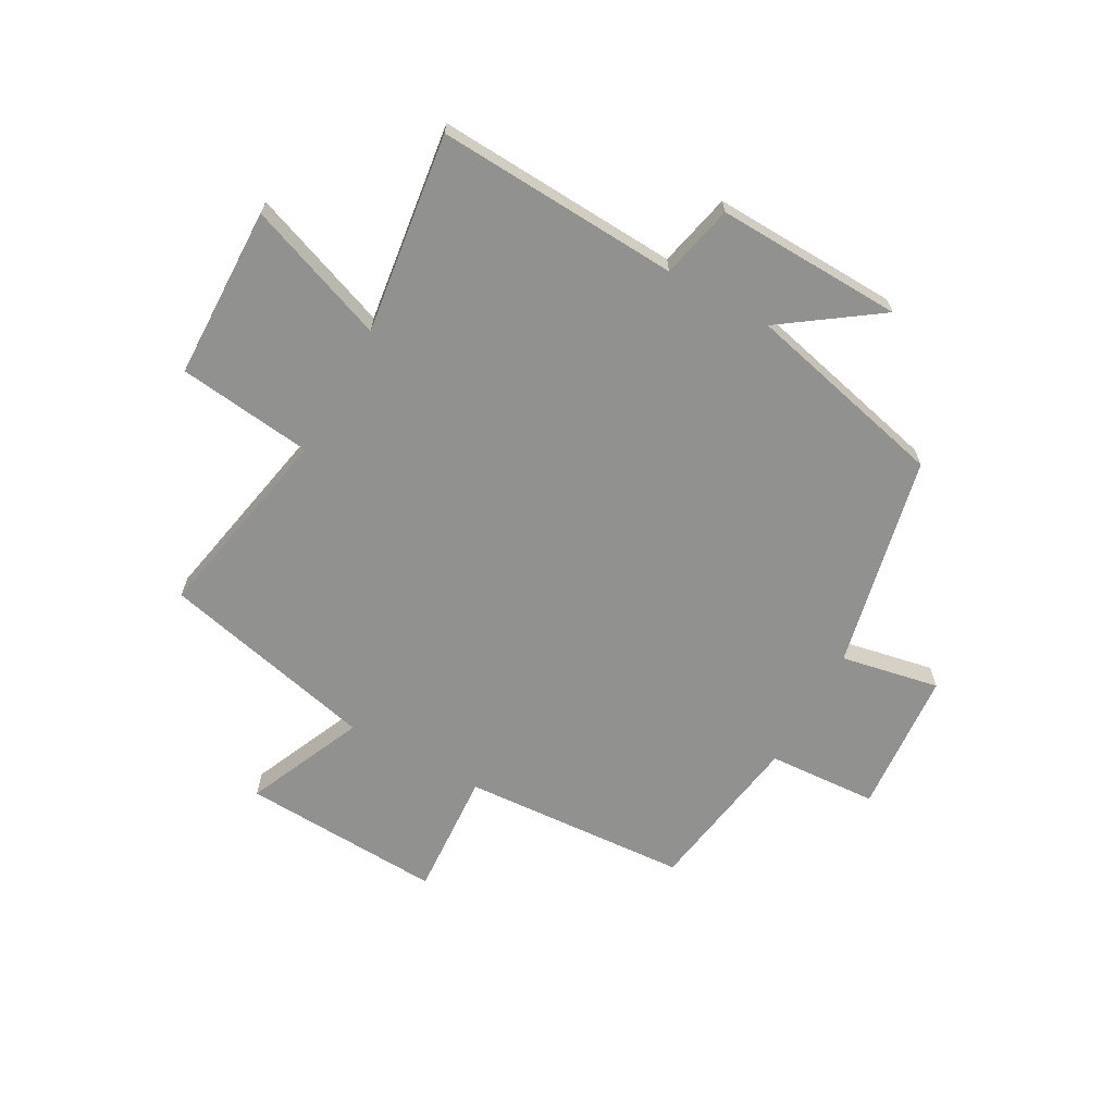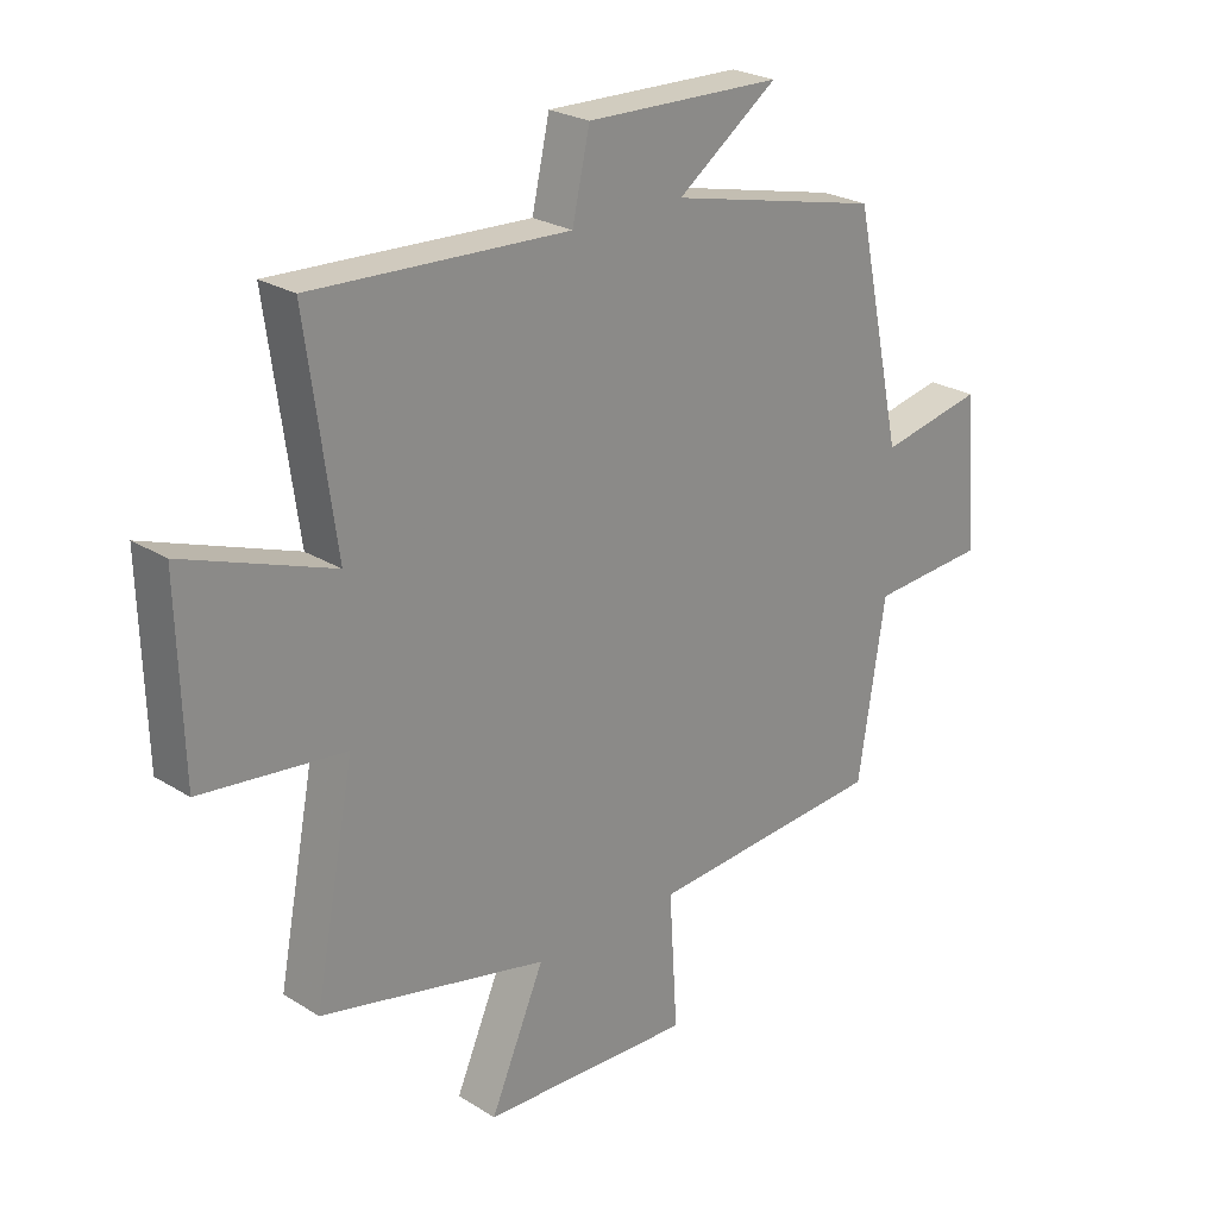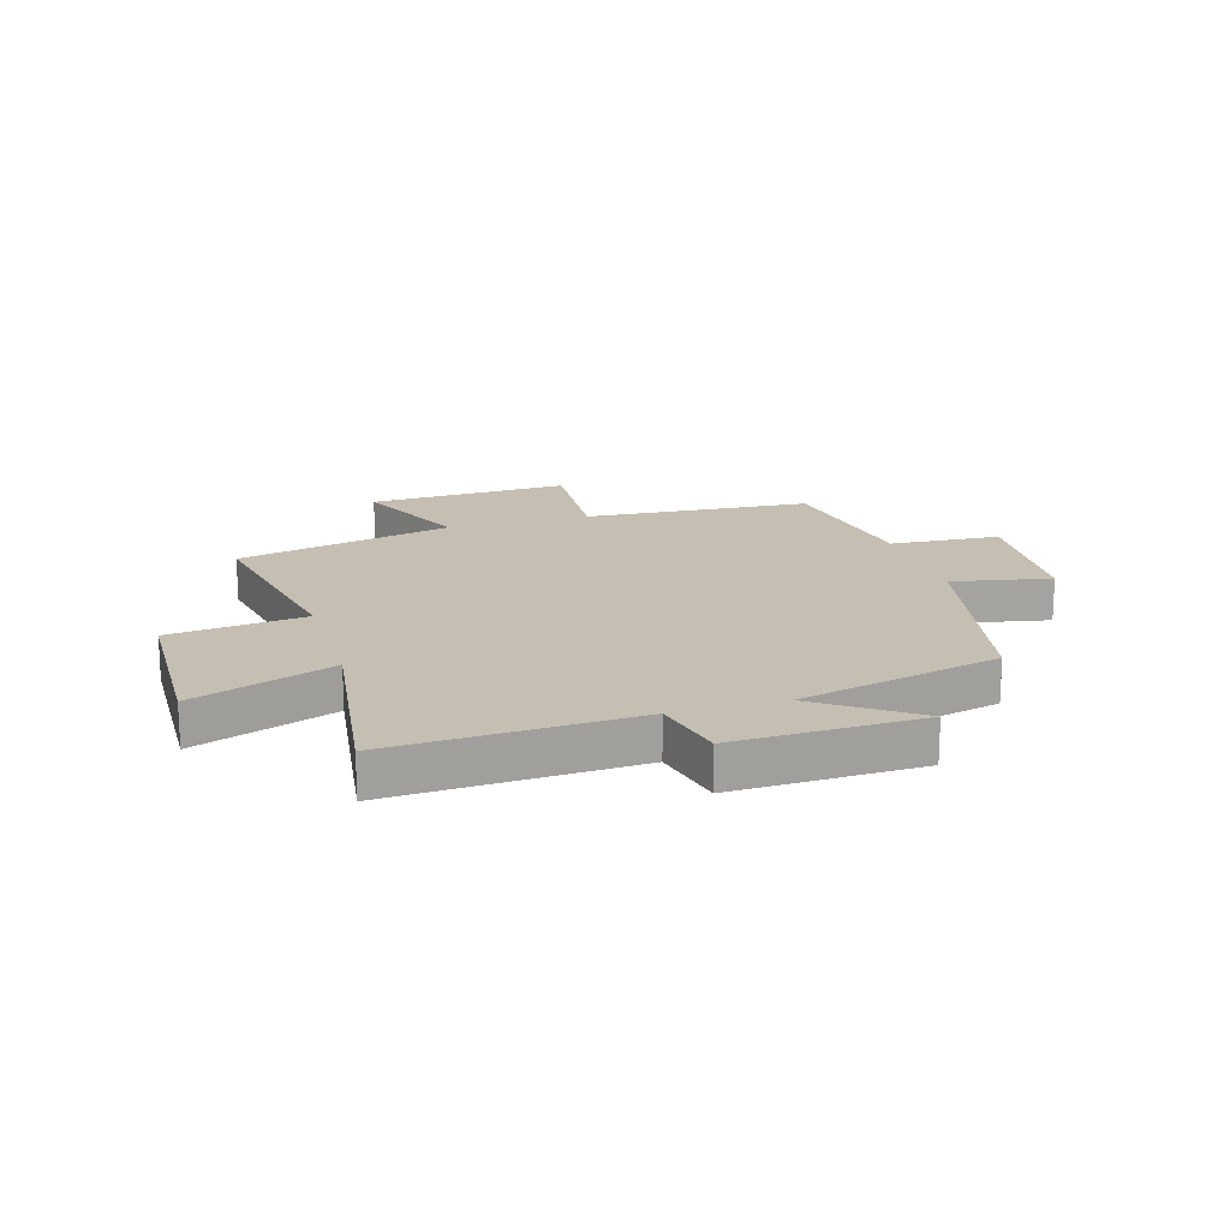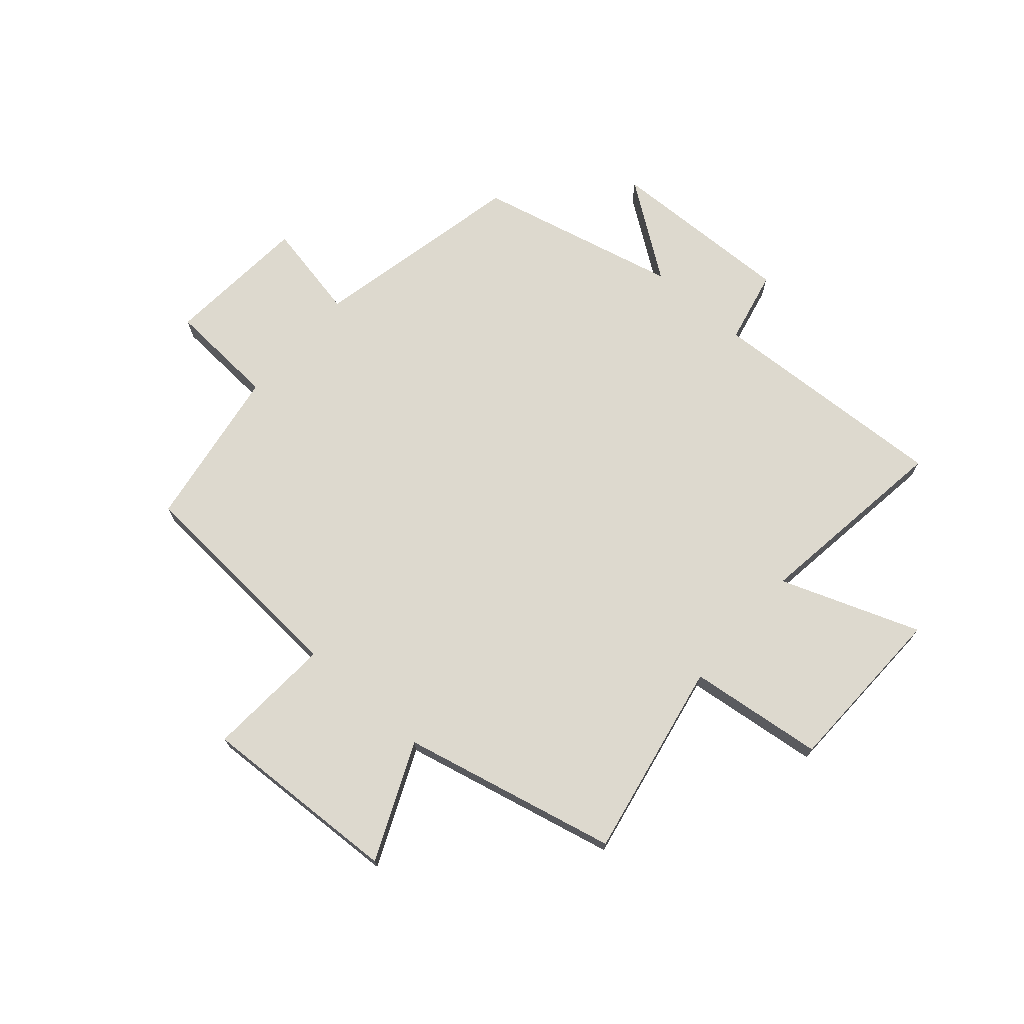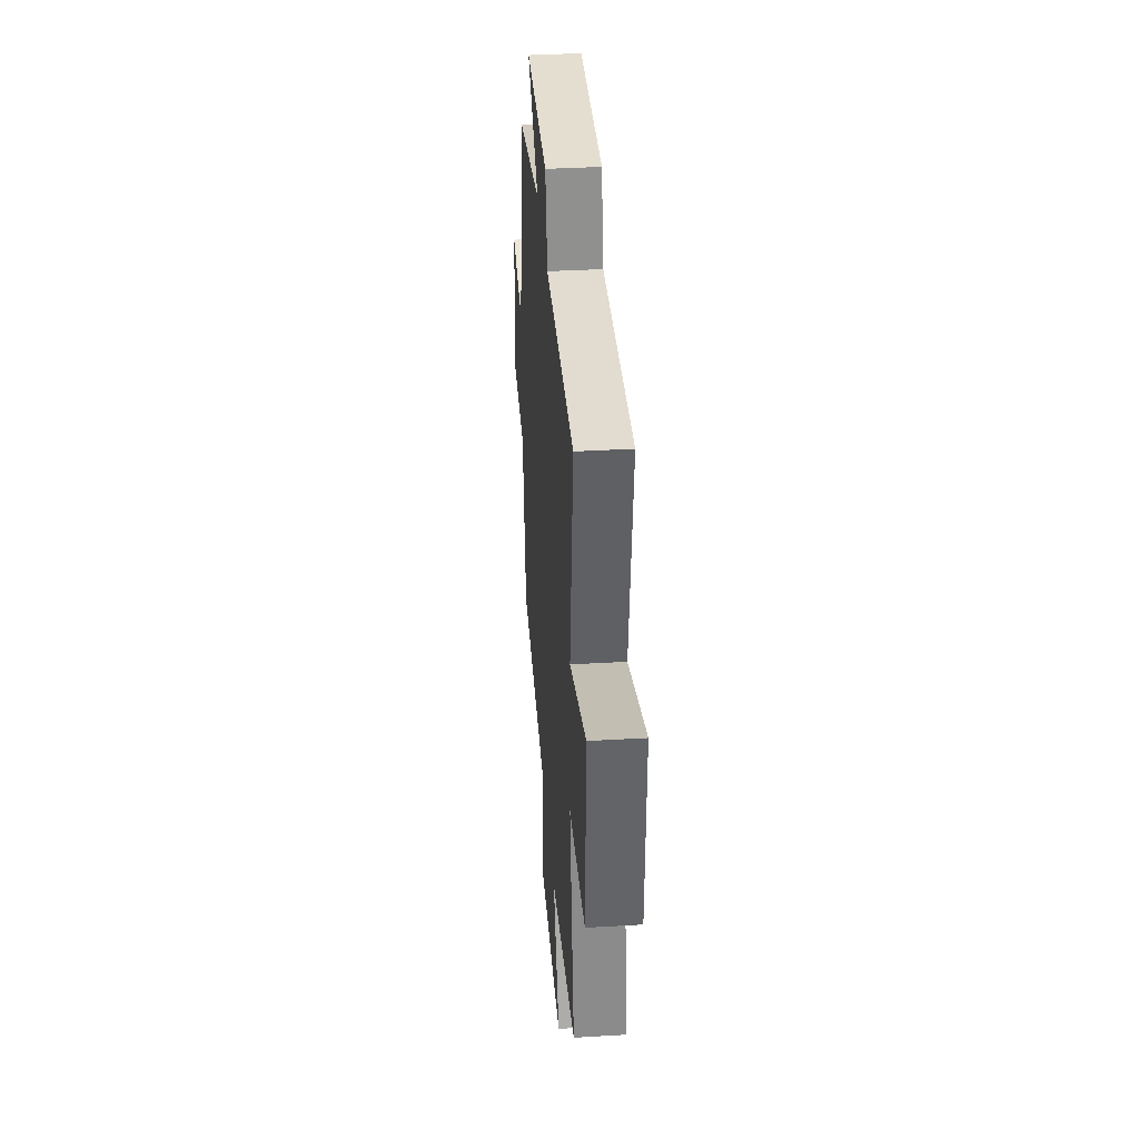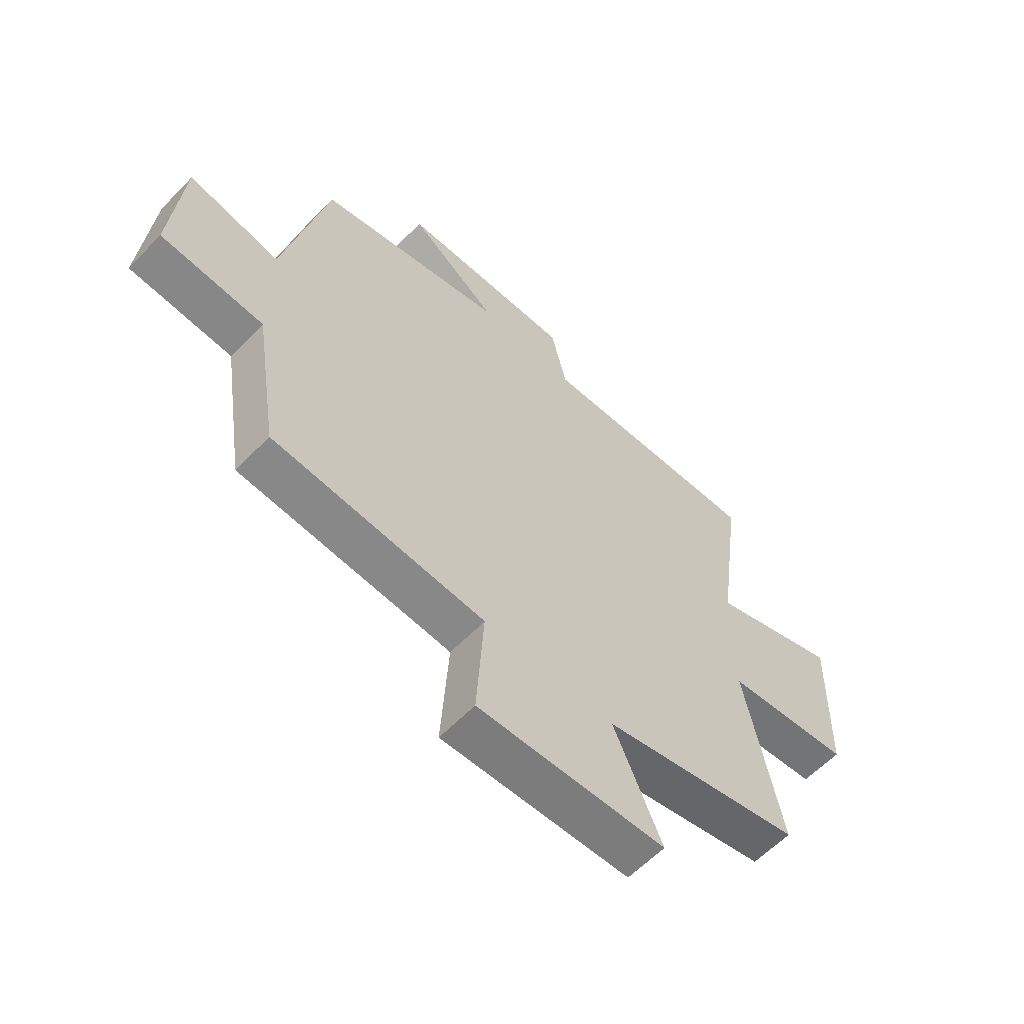
<metadata>
{"format":"obj","ext":"obj","renderer":"f3d","projection":"perspective","resolution":1024,"background":"white","views":[{"elev":-66.0,"azim":-29.2,"up":"+Y"},{"elev":25.0,"azim":-44.8,"up":"+Z"},{"elev":17.6,"azim":-16.7,"up":"+Y"},{"elev":71.7,"azim":-138.9,"up":"+Y"},{"elev":37.5,"azim":-94.3,"up":"+Z"},{"elev":-60.4,"azim":136.3,"up":"+Z"}]}
</metadata>
<code>
v -0.567 0.07 -0.413
v -0.5 0.07 -0.067
v -0.737 0.07 -0.039
v -0.745 0.07 0.263
v -0.5 0.07 0.173
v -0.548 0.07 0.522
v -0.123 0.07 0.5
v -0.094 0.07 0.629
v 0.232 0.07 0.619
v 0.065 0.07 0.5
v 0.419 0.07 0.416
v 0.5 0.07 0.043
v 0.672 0.07 0.077
v 0.692 0.07 -0.175
v 0.5 0.07 -0.187
v 0.455 0.07 -0.473
v 0.059 0.07 -0.5
v 0.073 0.07 -0.721
v -0.279 0.07 -0.705
v -0.189 0.07 -0.5
v -0.567 0 -0.413
v -0.5 0 -0.067
v -0.737 0 -0.039
v -0.745 0 0.263
v -0.5 0 0.173
v -0.548 0 0.522
v -0.123 0 0.5
v -0.094 0 0.629
v 0.232 0 0.619
v 0.065 0 0.5
v 0.419 0 0.416
v 0.5 0 0.043
v 0.672 0 0.077
v 0.692 0 -0.175
v 0.5 0 -0.187
v 0.455 0 -0.473
v 0.059 0 -0.5
v 0.073 0 -0.721
v -0.279 0 -0.705
v -0.189 0 -0.5
f 17 18 19 20
f 15 16 17 20
f 15 20 1 2
f 12 13 14 15
f 10 11 12 15
f 10 15 2
f 7 8 9 10
f 7 10 2 3
f 5 6 7
f 5 7 3
f 3 4 5
f 40 39 38 37
f 40 37 36 35
f 22 21 40 35
f 35 34 33 32
f 35 32 31 30
f 22 35 30
f 30 29 28 27
f 23 22 30 27
f 27 26 25
f 23 27 25
f 25 24 23
f 1 21 22 2
f 2 22 23 3
f 3 23 24 4
f 4 24 25 5
f 5 25 26 6
f 6 26 27 7
f 7 27 28 8
f 8 28 29 9
f 9 29 30 10
f 10 30 31 11
f 11 31 32 12
f 12 32 33 13
f 13 33 34 14
f 14 34 35 15
f 15 35 36 16
f 16 36 37 17
f 17 37 38 18
f 18 38 39 19
f 19 39 40 20
f 20 40 21 1

</code>
